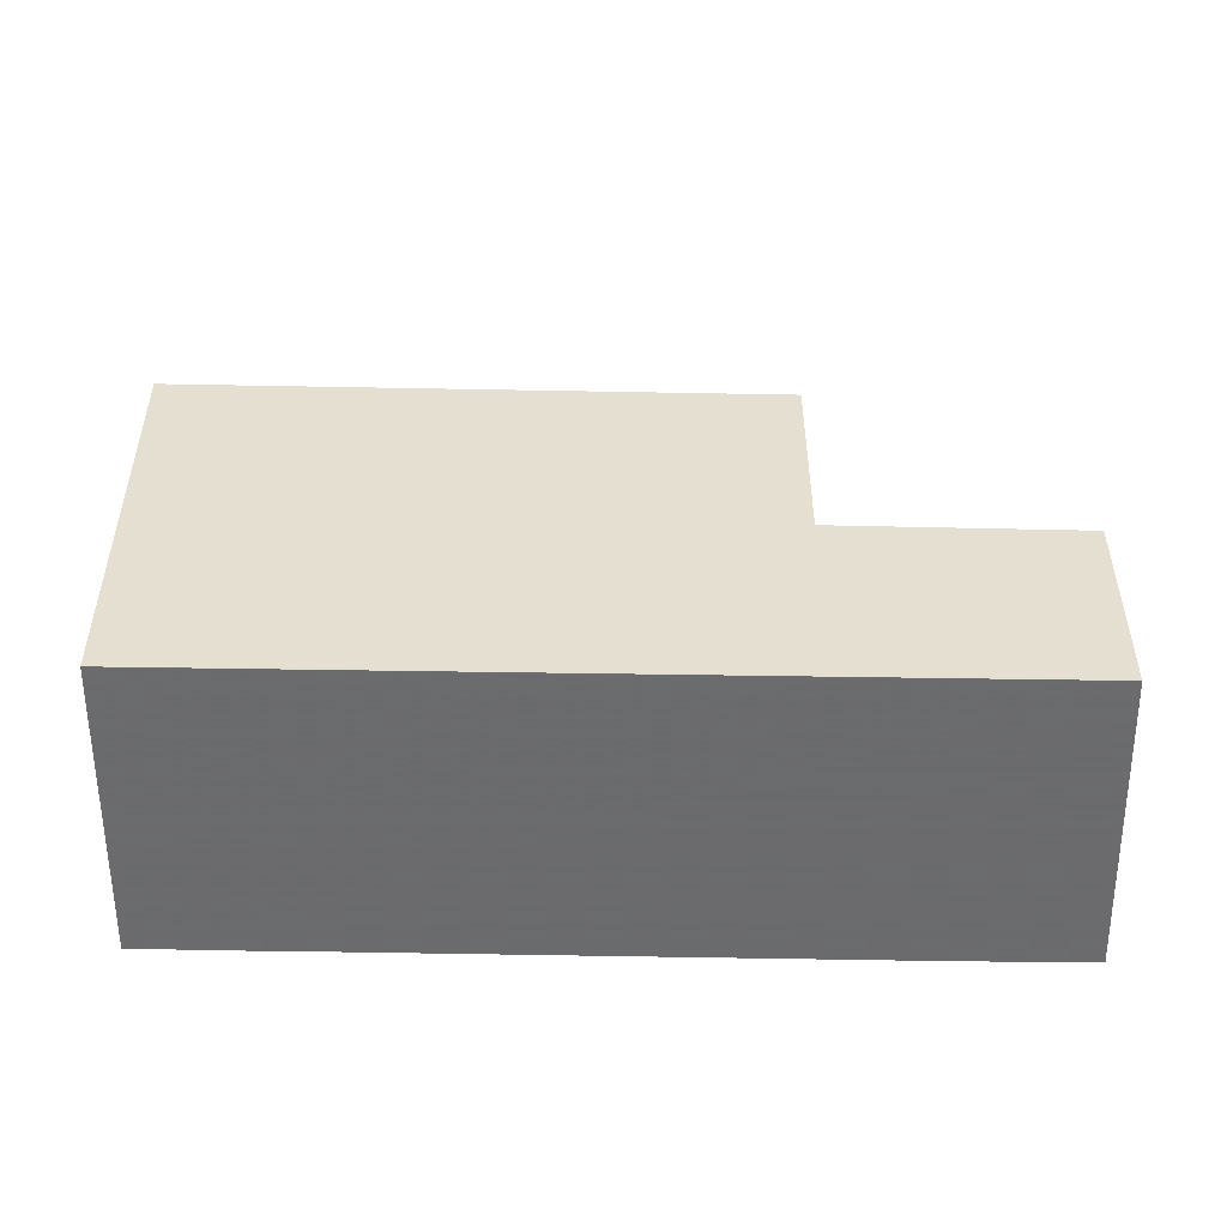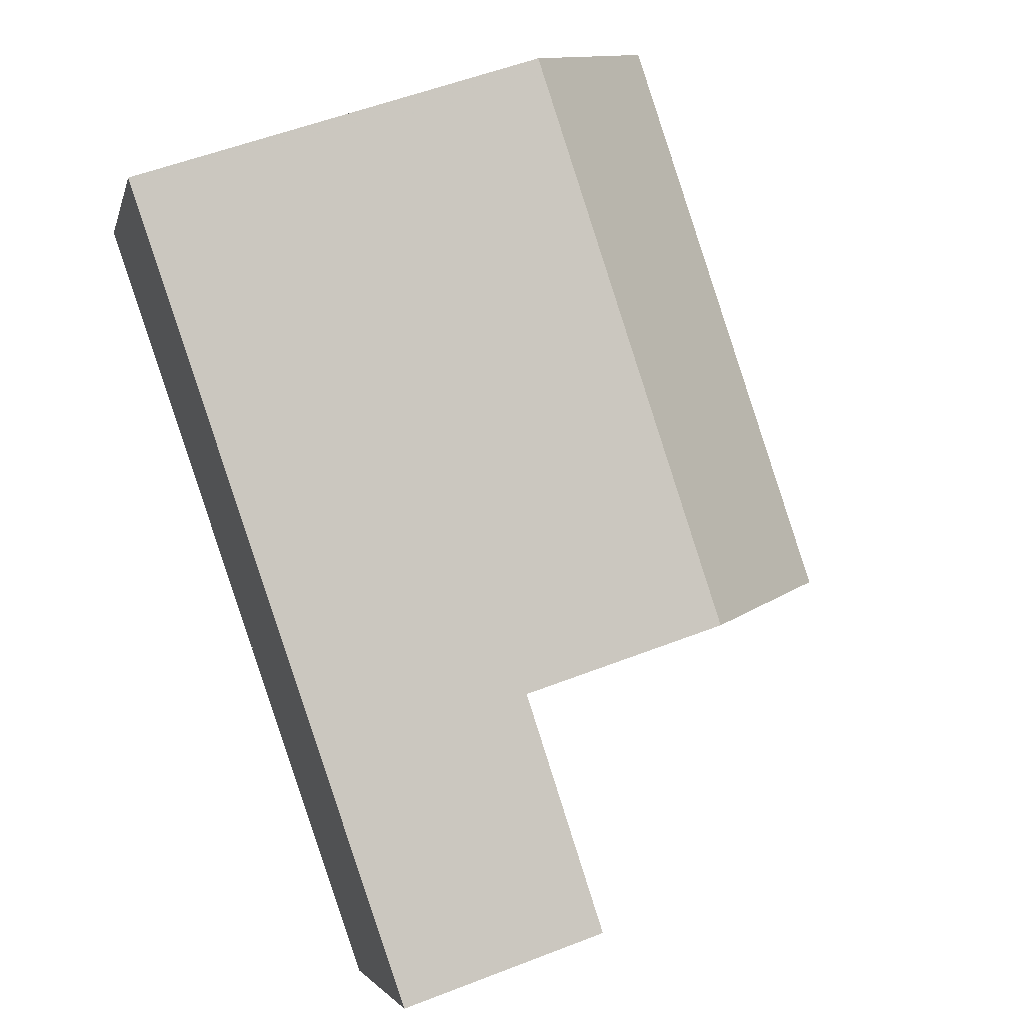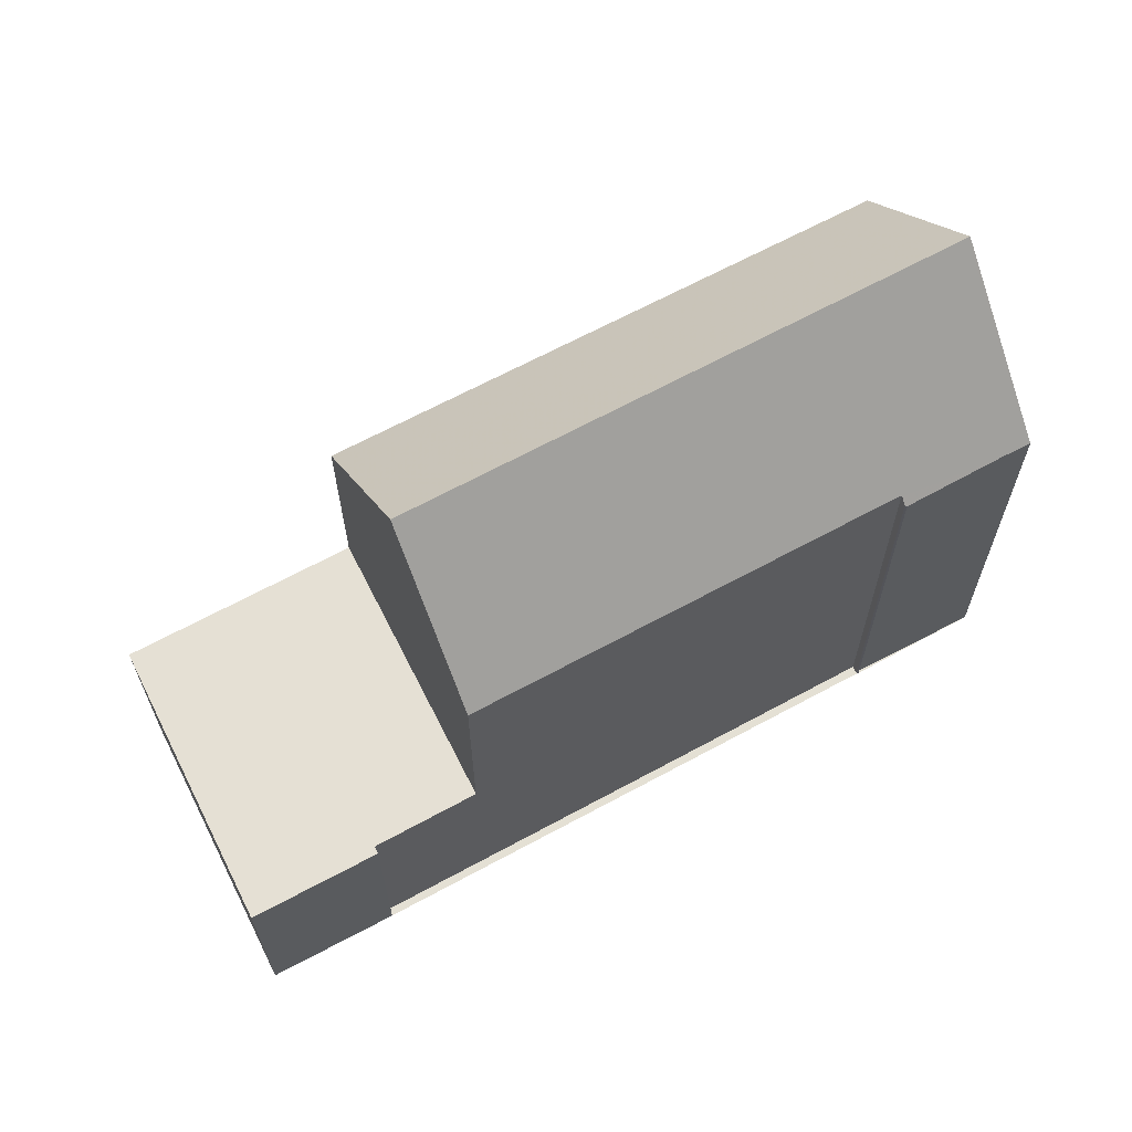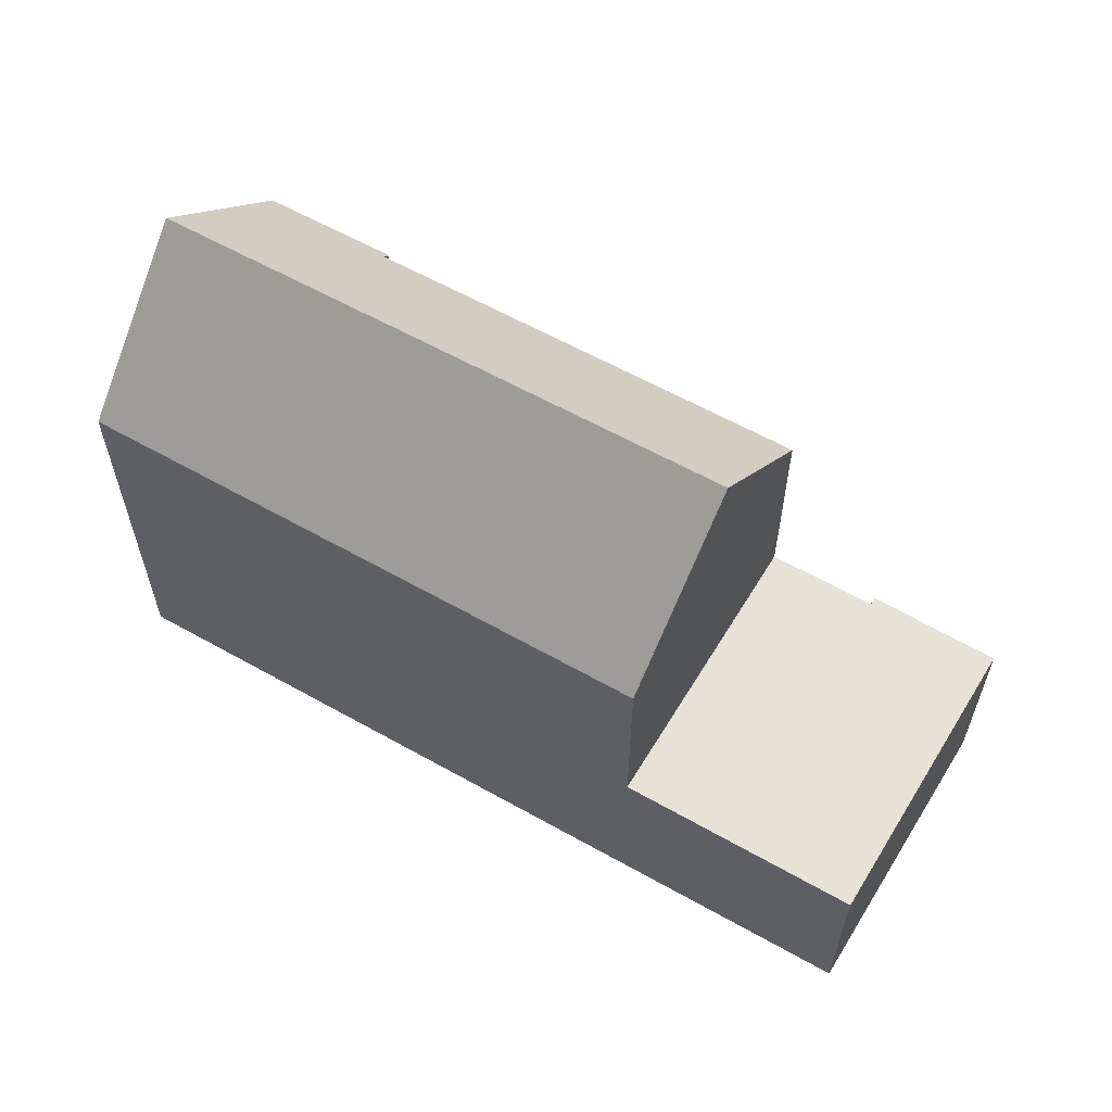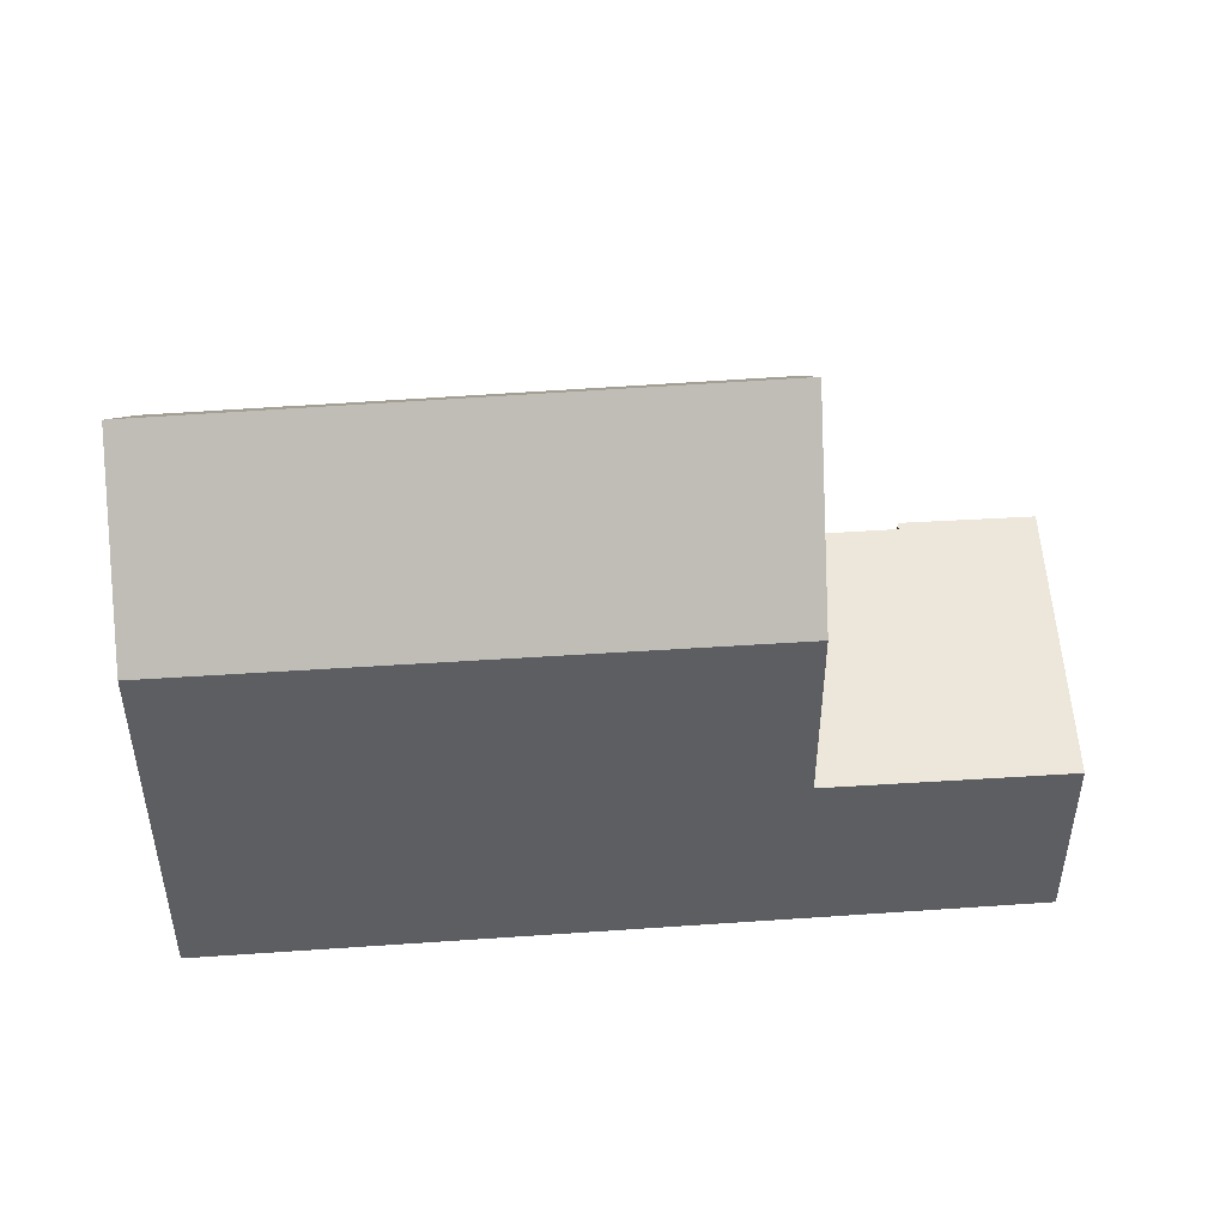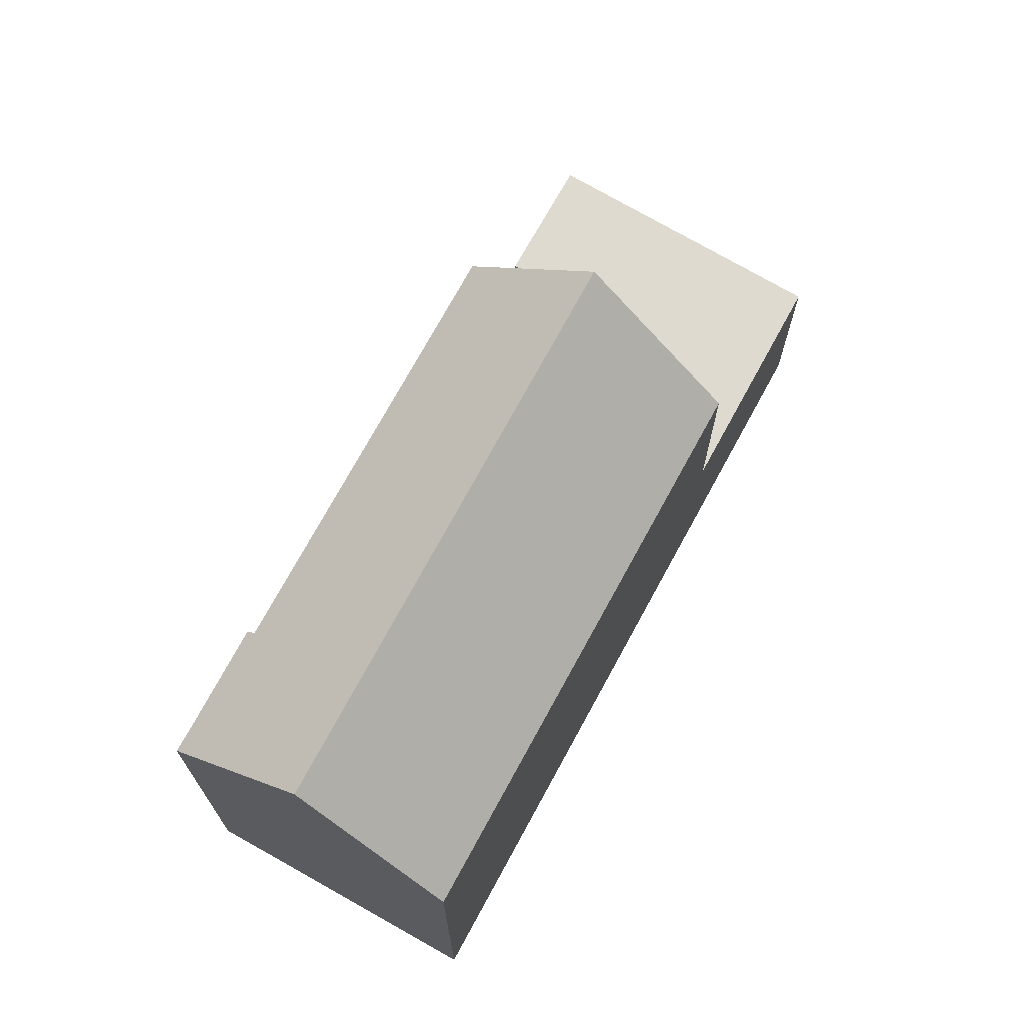
<metadata>
{"format":"obj","ext":"obj","renderer":"f3d","projection":"perspective","resolution":1024,"background":"white","views":[{"elev":-53.5,"azim":-146.4,"up":"+Z"},{"elev":55.0,"azim":-112.3,"up":"+Y"},{"elev":66.0,"azim":6.2,"up":"+Z"},{"elev":62.1,"azim":-115.7,"up":"+Z"},{"elev":50.1,"azim":-149.8,"up":"+Z"},{"elev":71.3,"azim":153.1,"up":"+Z"}]}
</metadata>
<code>
v -715.6 -1900 6.057
v -721.6 -1910 3.083
v -721.5 -1910 3.085
v -723.1 -1911 3.066
v -725.5 -1907 2.982
v -713.2 -1904 6.073
v -714.9 -1905 6.108
v -714.8 -1905 6.074
v -714.9 -1905 6.092
v -714.9 -1905 6.204
v -714.4 -1902 8.239
v -714.5 -1902 8.239
v -715.7 -1900 6.057
v -715.6 -1900 6.193
v -715.6 -1900 6.193
v -714.4 -1902 8.239
v -722.6 -1905 6.017
v -725.5 -1907 2.982
v -721.6 -1910 3.084
v -723.2 -1911 3.065
v -722.6 -1905 3.016
v -720.3 -1909 3.099
v -721.4 -1907 8.249
v -720.3 -1909 6.216
v -714.5 -1902 8.239
v -713.3 -1904 6.073
v -722.6 -1905 3.017
v -722.6 -1905 6.059
v -713.3 -1904 6.184
v -713.3 -1904 6.184
v -714.9 -1905 6.188
v -722.6 -1905 3.017
v -722.6 -1905 3.016
v -722.6 -1905 6.059
v -721.4 -1907 8.249
v -722.6 -1905 6.017
v -720.3 -1909 3.099
v -721.4 -1907 8.249
v -720.3 -1909 6.216
v -713.6 -1904 6.185
v -713.6 -1904 6.081
v -715.9 -1901 6.188
v -714.8 -1902 8.239
v -715.9 -1900 6.055
v -714.8 -1902 8.239
v -717.7 -1904 8.244
v -718.8 -1903 6.131
v -718.9 -1902 6.038
v -717.7 -1904 8.244
v -716.5 -1906 6.208
v -722.9 -1905 3.013
v -722.9 -1905 3.014
v -720.5 -1909 3.096
v -723.1 -1911 3.066
v -723.2 -1911 3.065
v -725.5 -1907 2.982
v -725.5 -1907 2.982
v -715.6 -1900 6.193
v -715.6 -1900 6.057
v -715.6 -1900 -8.882e-16
v -715.6 -1900 -8.882e-16
v -721.6 -1910 3.084
v -721.6 -1910 3.083
v -721.6 -1910 0
v -721.6 -1910 0
v -723.1 -1911 3.066
v -721.5 -1910 3.085
v -721.5 -1910 0
v -723.1 -1911 0
v -723.2 -1911 3.065
v -723.1 -1911 3.066
v -723.1 -1911 0
v -723.2 -1911 0
v -725.5 -1907 2.982
v -725.5 -1907 2.982
v -725.5 -1907 4.441e-16
v -725.5 -1907 0
v -713.3 -1904 6.073
v -713.2 -1904 6.073
v -713.2 -1904 0
v -713.3 -1904 8.882e-16
v -714.8 -1905 6.074
v -714.9 -1905 6.108
v -714.9 -1905 0
v -714.8 -1905 0
v -714.9 -1905 6.092
v -714.8 -1905 6.074
v -714.8 -1905 0
v -714.9 -1905 0
v -714.9 -1905 6.188
v -714.9 -1905 6.092
v -714.9 -1905 0
v -714.9 -1905 8.882e-16
v -716.5 -1906 6.208
v -714.9 -1905 6.204
v -714.9 -1905 0
v -716.5 -1906 8.882e-16
v -715.6 -1900 6.057
v -715.7 -1900 6.057
v -715.7 -1900 0
v -715.6 -1900 -8.882e-16
v -714.4 -1902 8.239
v -715.6 -1900 6.193
v -715.6 -1900 -8.882e-16
v -714.4 -1902 1.776e-15
v -713.3 -1904 6.184
v -714.4 -1902 8.239
v -714.4 -1902 1.776e-15
v -713.3 -1904 -8.882e-16
v -725.5 -1907 2.982
v -725.5 -1907 2.982
v -725.5 -1907 0
v -725.5 -1907 4.441e-16
v -721.5 -1910 3.085
v -721.6 -1910 3.084
v -721.6 -1910 0
v -721.5 -1910 0
v -725.5 -1907 2.982
v -723.2 -1911 3.065
v -723.2 -1911 0
v -725.5 -1907 0
v -713.6 -1904 6.081
v -713.3 -1904 6.073
v -713.3 -1904 8.882e-16
v -713.6 -1904 0
v -713.2 -1904 6.073
v -713.3 -1904 6.184
v -713.3 -1904 -8.882e-16
v -713.2 -1904 0
v -714.9 -1905 6.204
v -714.9 -1905 6.188
v -714.9 -1905 8.882e-16
v -714.9 -1905 0
v -718.9 -1902 6.038
v -722.6 -1905 6.017
v -722.6 -1905 8.882e-16
v -718.9 -1902 0
v -720.5 -1909 3.096
v -720.3 -1909 3.099
v -720.3 -1909 -4.441e-16
v -720.5 -1909 0
v -714.9 -1905 6.108
v -713.6 -1904 6.081
v -713.6 -1904 0
v -714.9 -1905 0
v -715.7 -1900 6.057
v -715.9 -1900 6.055
v -715.9 -1900 -8.882e-16
v -715.7 -1900 0
v -715.9 -1900 6.055
v -718.9 -1902 6.038
v -718.9 -1902 0
v -715.9 -1900 -8.882e-16
v -720.3 -1909 6.216
v -716.5 -1906 6.208
v -716.5 -1906 8.882e-16
v -720.3 -1909 0
v -722.6 -1905 3.016
v -722.9 -1905 3.013
v -722.9 -1905 4.441e-16
v -722.6 -1905 0
v -721.6 -1910 3.083
v -720.5 -1909 3.096
v -720.5 -1909 0
v -721.6 -1910 0
v -723.1 -1911 3.066
v -723.1 -1911 3.066
v -723.1 -1911 0
v -723.1 -1911 0
v -722.9 -1905 3.013
v -725.5 -1907 2.982
v -725.5 -1907 0
v -722.9 -1905 4.441e-16
v -715.6 -1900 0
v -713.2 -1904 0
v -714.9 -1905 0
v -714.8 -1905 0
v -714.9 -1905 0
v -714.9 -1905 0
v -721.6 -1910 0
v -721.5 -1910 0
v -723.1 -1911 0
v -725.5 -1907 0
f 15 11 12 14
f 14 13 1 15
f 30 6 26 29
f 55 19 3 54
f 28 23 24 22 27
f 27 21 17 28
f 29 25 16 30
f 41 7 8 9 31 40
f 57 51 52 56
f 47 42 43 46
f 48 44 42 47
f 56 52 53 2 19 55
f 49 45 40 31 10 50
f 40 29 26 41
f 42 14 12 43
f 44 13 14 42
f 45 25 29 40
f 46 35 34 47
f 47 34 36 48
f 50 39 38 49
f 51 33 32 52
f 52 32 37 53
f 54 4 20 55
f 56 18 5 57
f 55 20 18 56
f 59 60 61 58
f 63 64 65 62
f 67 68 69 66
f 71 72 73 70
f 75 76 77 74
f 79 80 81 78
f 83 84 85 82
f 87 88 89 86
f 91 92 93 90
f 95 96 97 94
f 99 100 101 98
f 103 104 105 102
f 107 108 109 106
f 111 112 113 110
f 115 116 117 114
f 119 120 121 118
f 123 124 125 122
f 127 128 129 126
f 131 132 133 130
f 135 136 137 134
f 139 140 141 138
f 143 144 145 142
f 147 148 149 146
f 151 152 153 150
f 155 156 157 154
f 159 160 161 158
f 163 164 165 162
f 167 168 169 166
f 171 172 173 170
f 175 176 177 178 179 180 181 182 183 174

</code>
